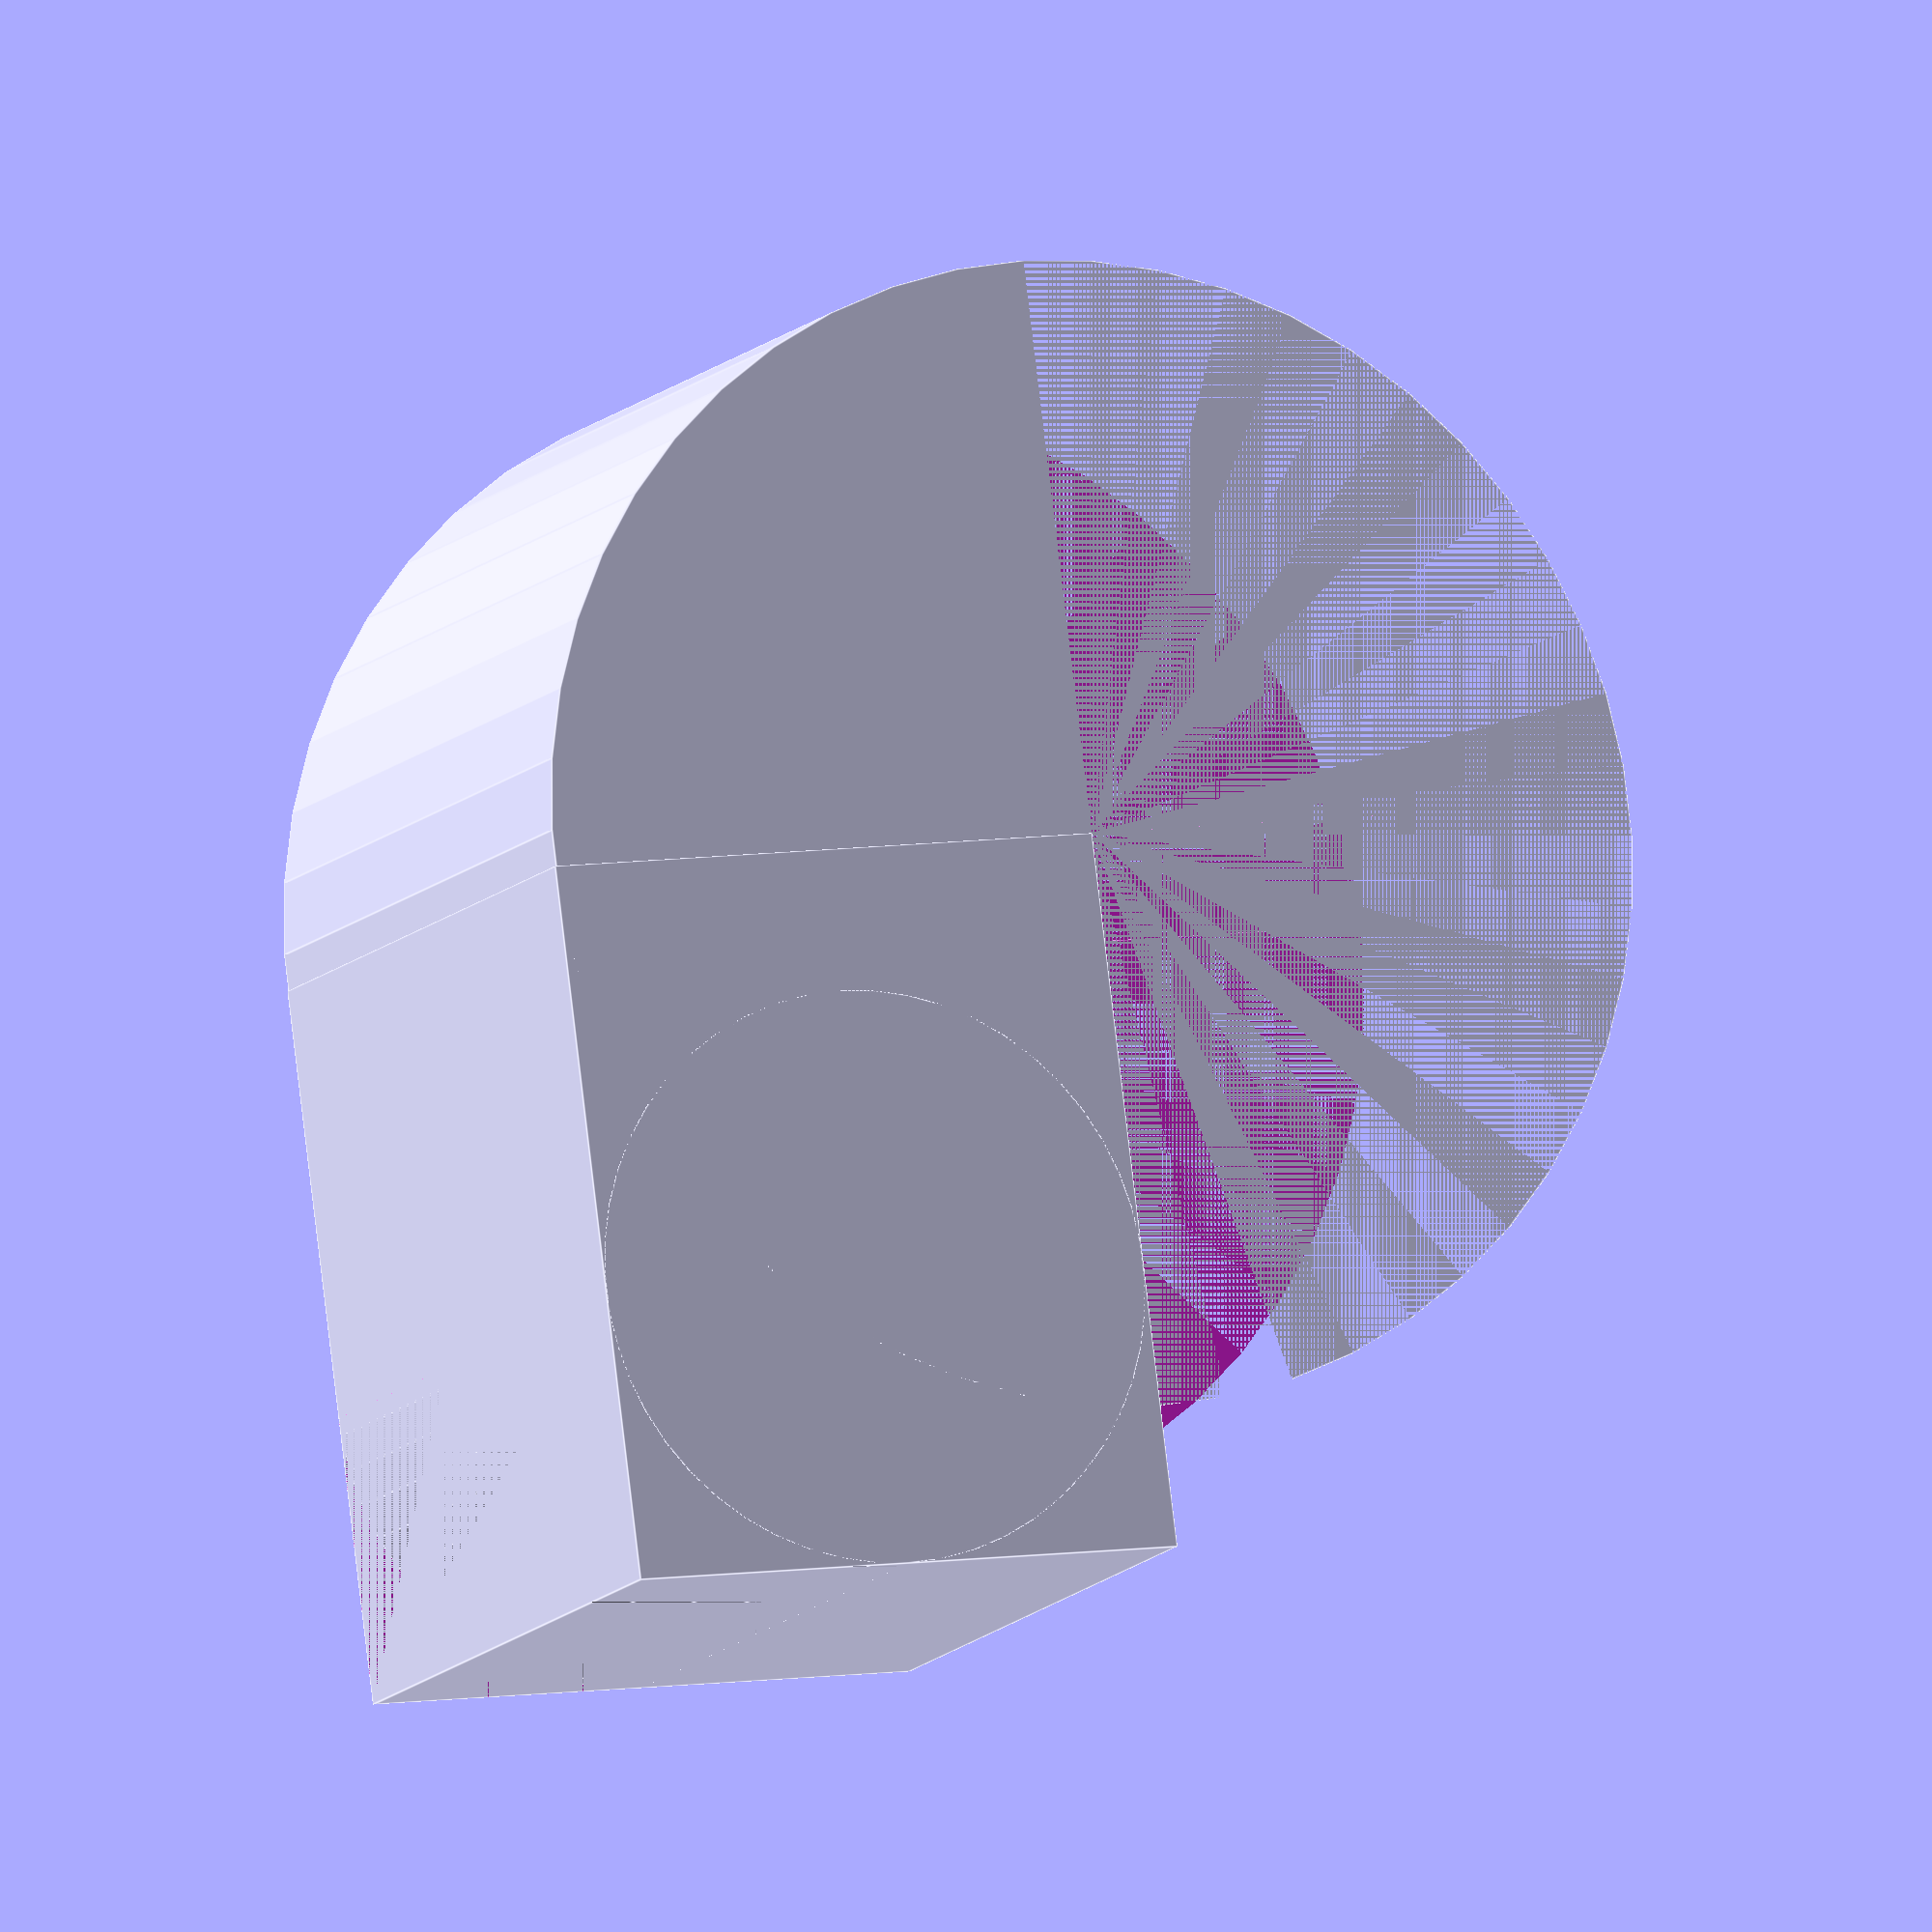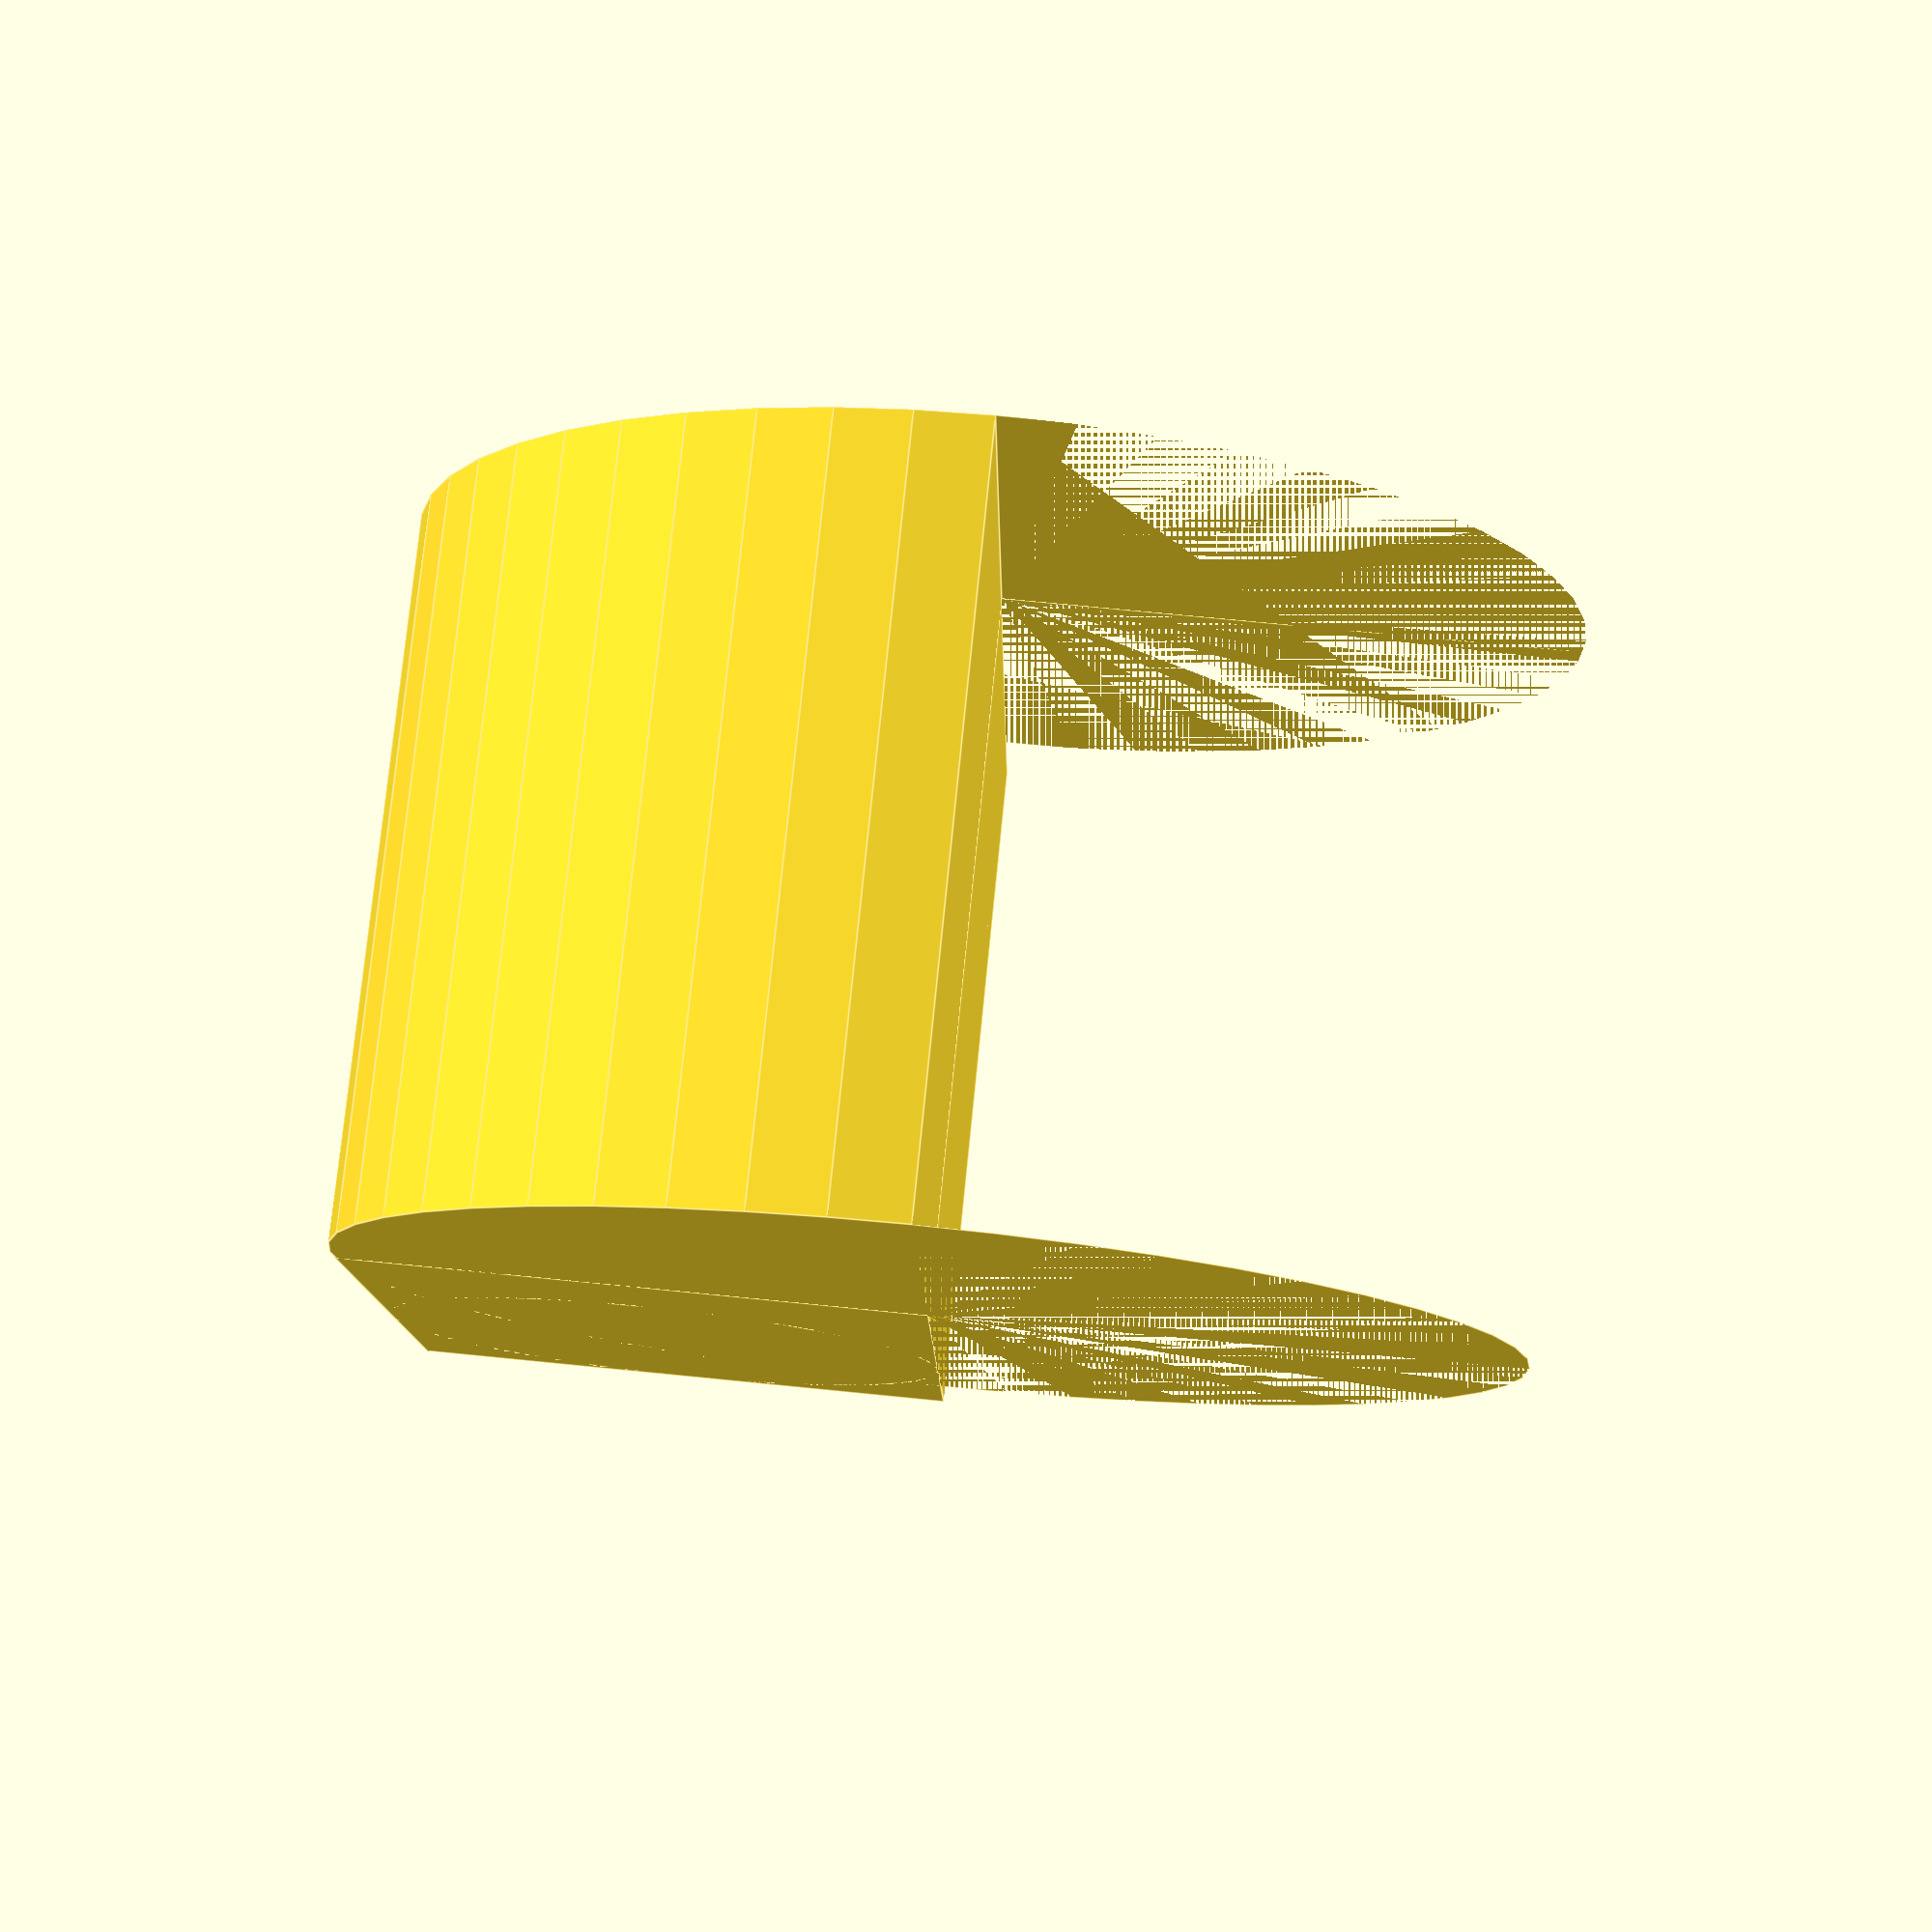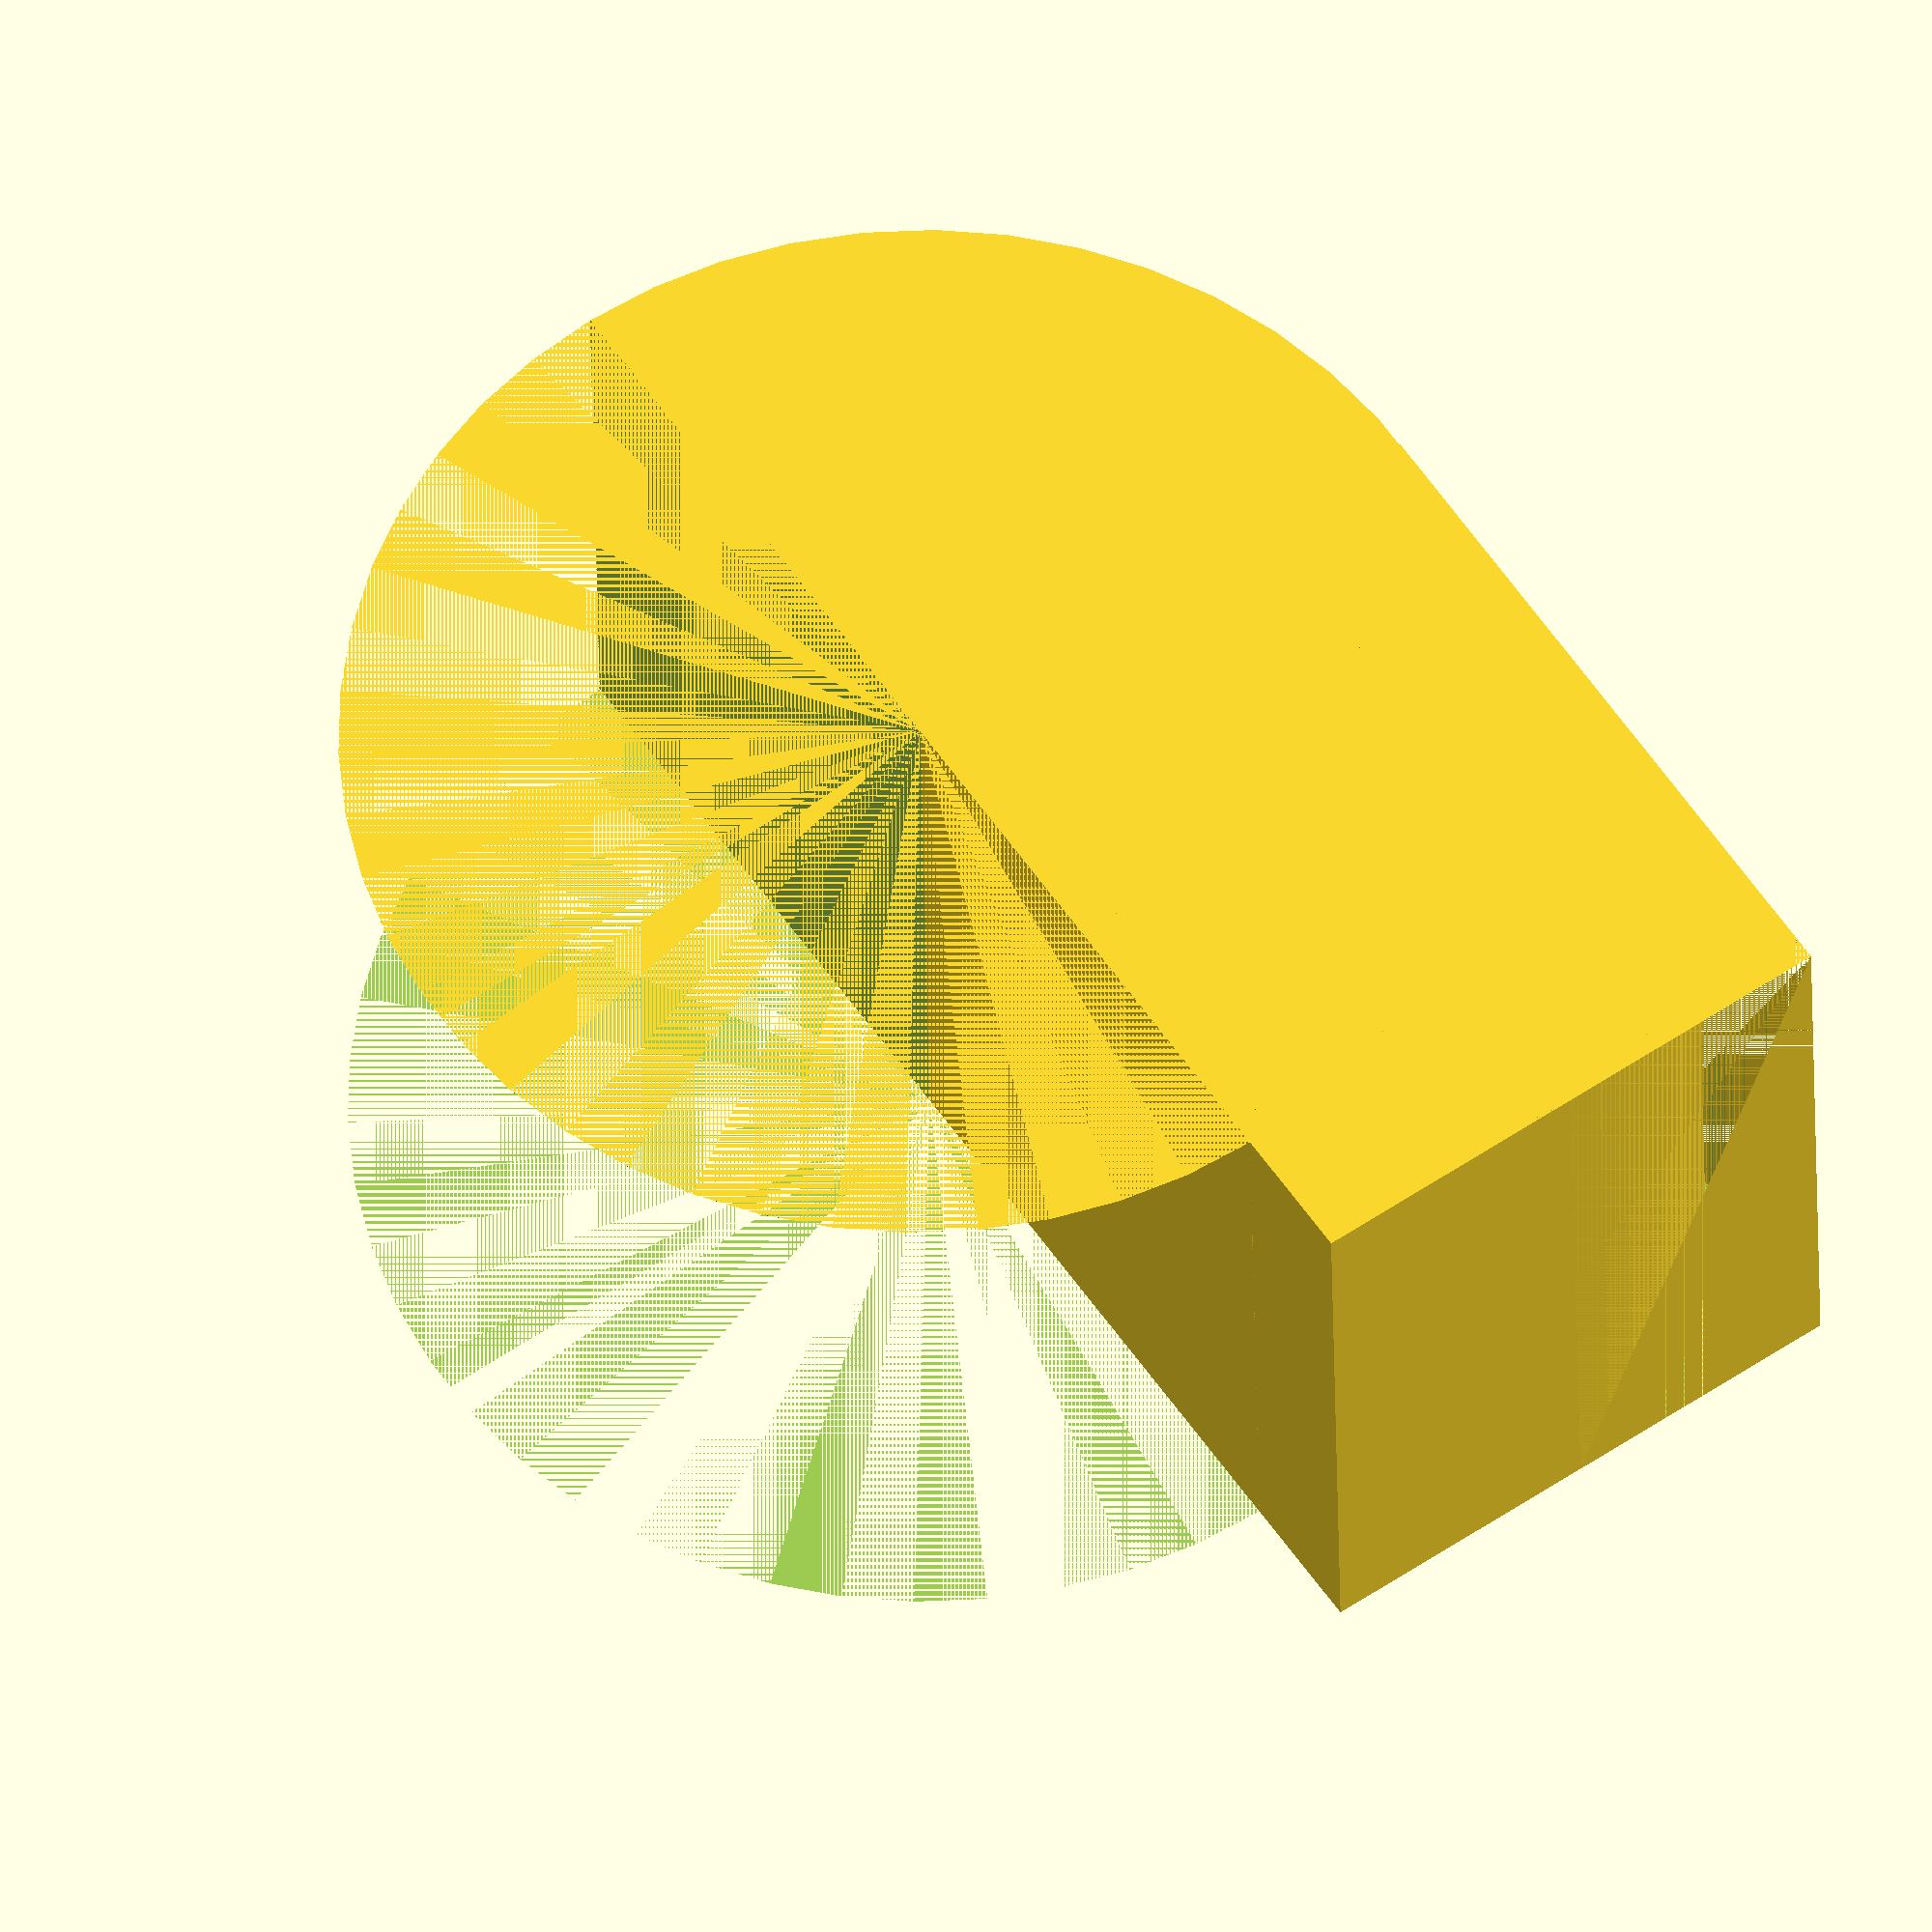
<openscad>
cabin_height = 1220; // 4ft
cabin_width = 1520; // 5ft
cabin_length = 2740; // 9ft

$fn = 50; // fragment number

union() {
  difference() {
    // Starting cylinder
    rotate([90, 0, 0])
      cylinder(cabin_width, r = cabin_height, center = true);

    // left half remove
    translate([0, 0, -cabin_height + (cabin_height / 2)])
      cube([cabin_height * 2, cabin_width, cabin_height], center = true);

    // bottom half remove
    translate([-cabin_height + (cabin_height / 2), 0, 0])
      cube([cabin_height, cabin_width, cabin_height * 2], center = true);
  }

  difference() {
    cabin_block_size = cabin_length - cabin_height;

    translate([-cabin_block_size, -(cabin_width / 2), 0])
      cube([cabin_block_size, cabin_width, cabin_height]);

    translate([-(cabin_block_size - (cabin_height / 2)), 0, cabin_height / 2])
    difference() {
      translate([-(cabin_height / 2), -(cabin_width / 2), 0])
        cube([cabin_height / 2, cabin_width, cabin_height / 2]);

      rotate([90, 0, 0])
        cylinder(cabin_width, d = cabin_height, center = true);
    }
  }
}

</openscad>
<views>
elev=171.6 azim=72.3 roll=112.8 proj=o view=edges
elev=291.0 azim=279.3 roll=95.8 proj=p view=edges
elev=119.5 azim=181.3 roll=304.5 proj=o view=solid
</views>
